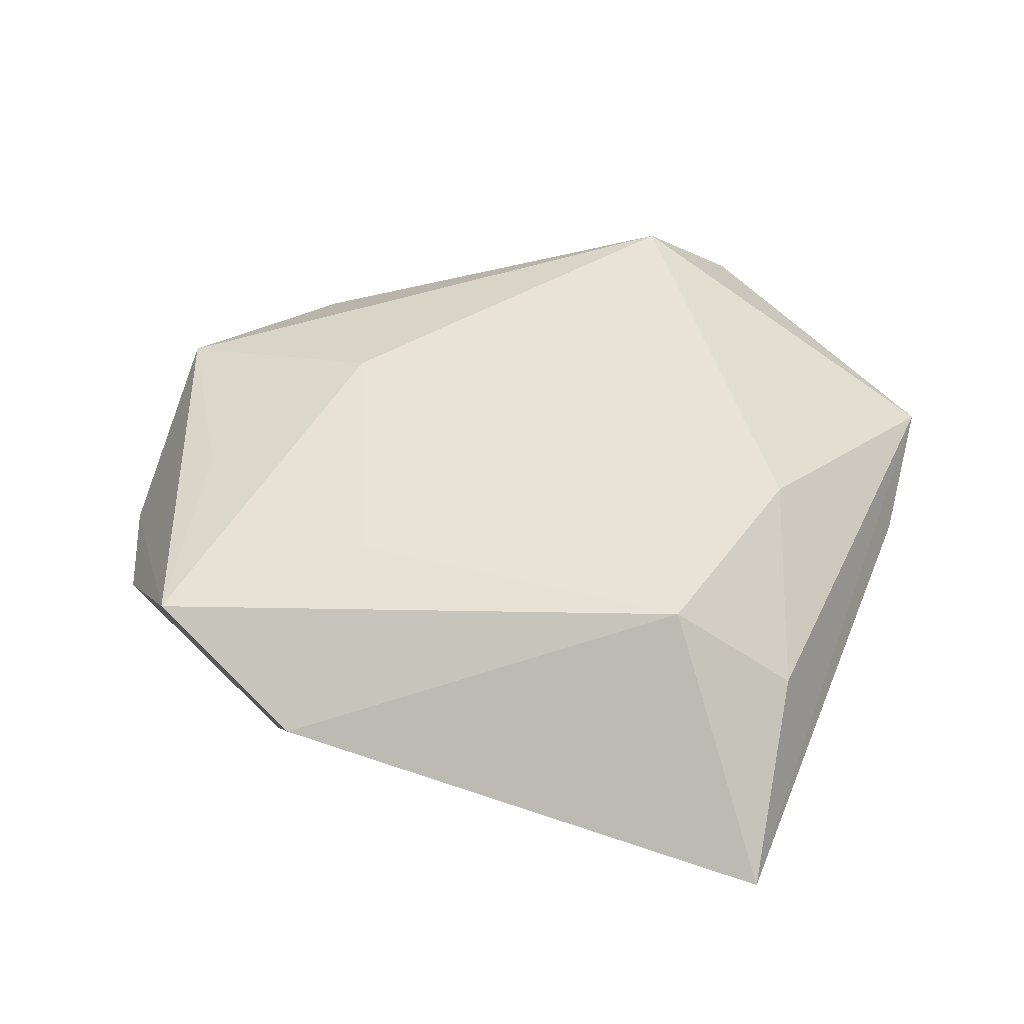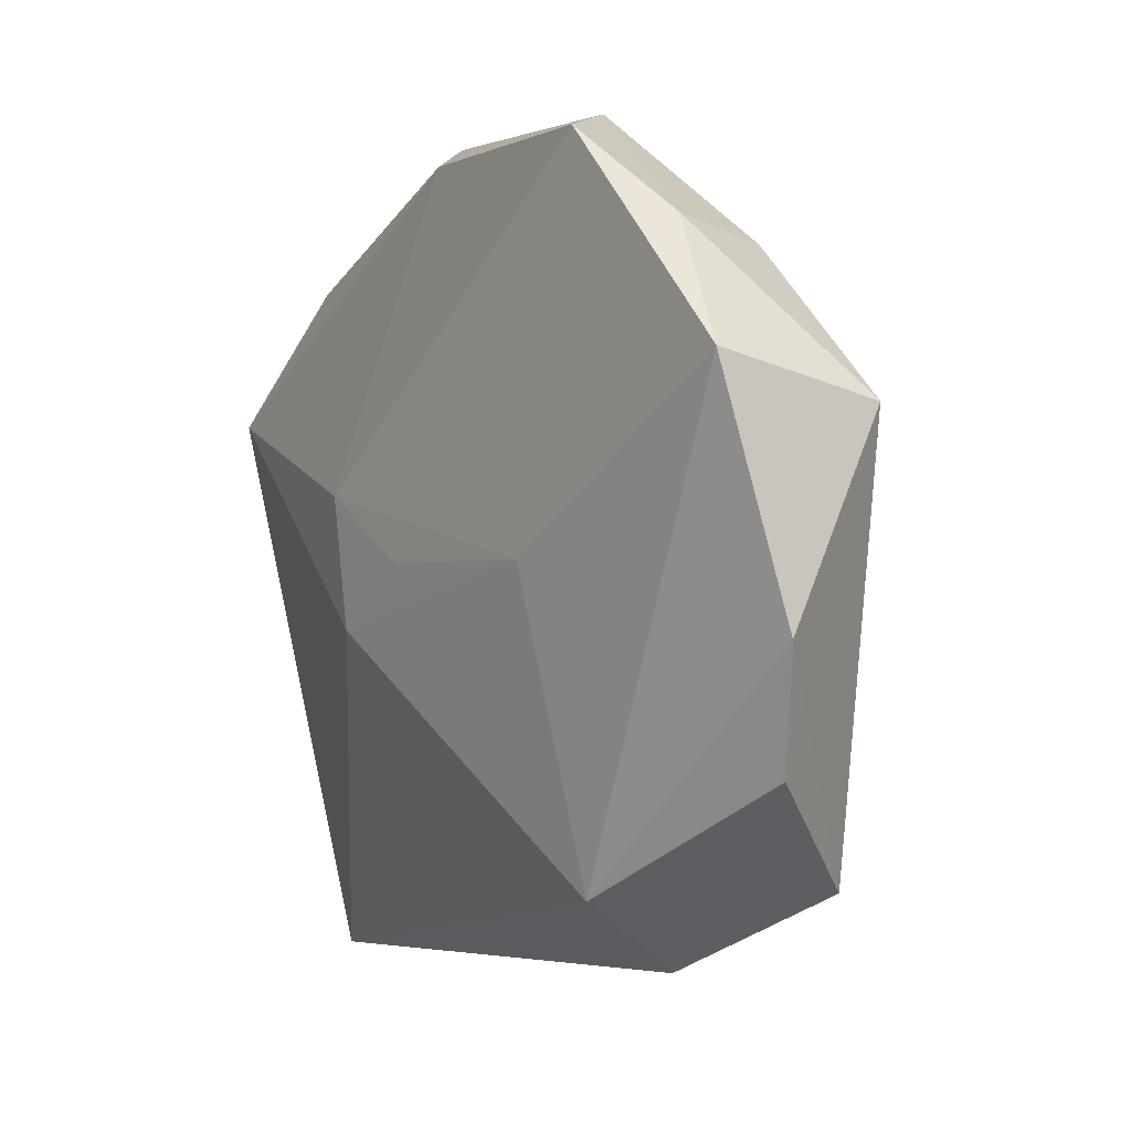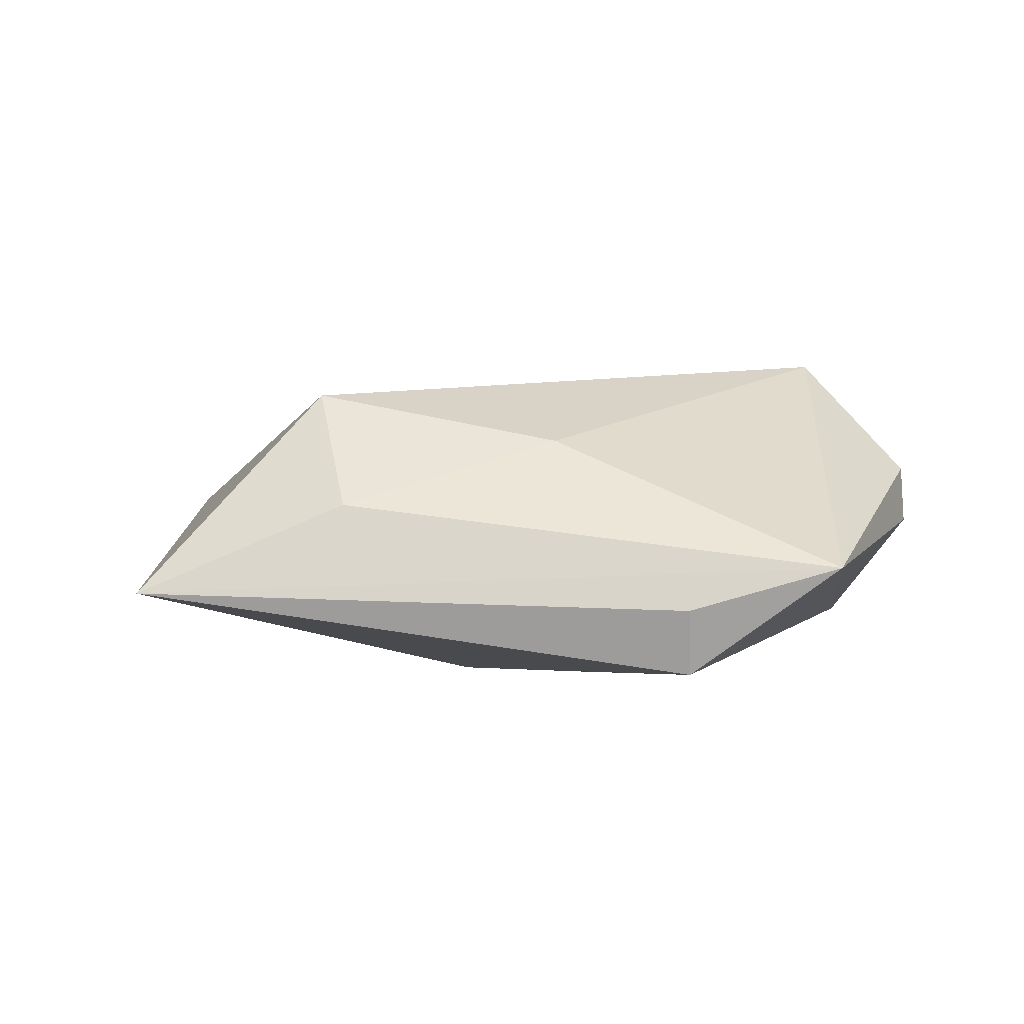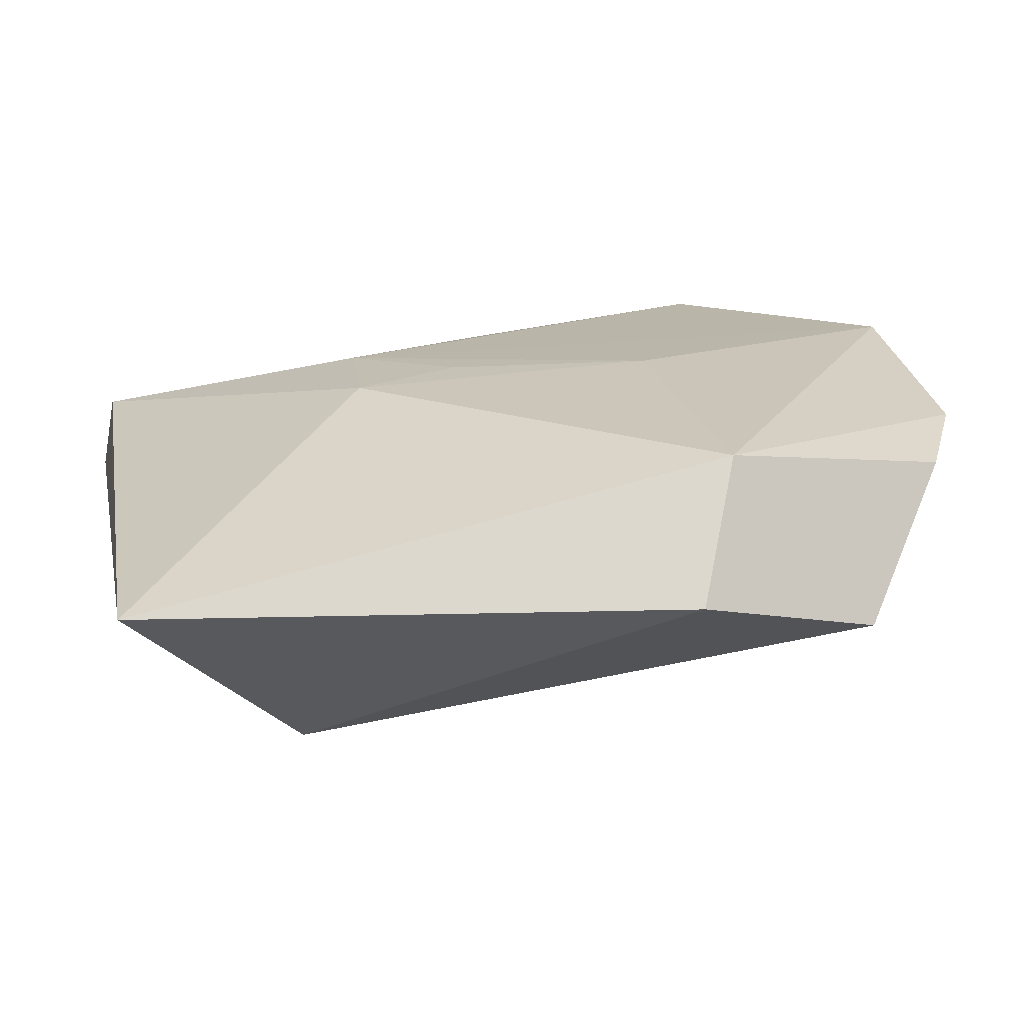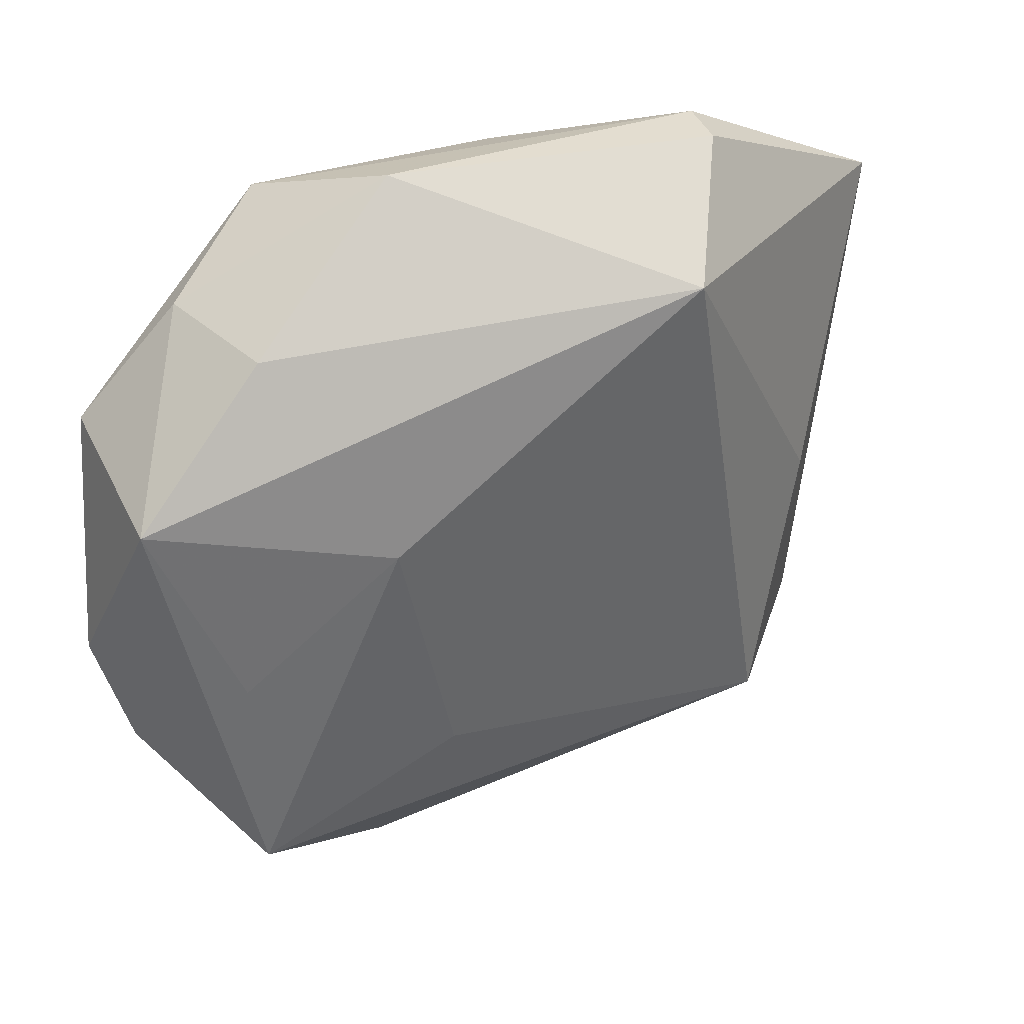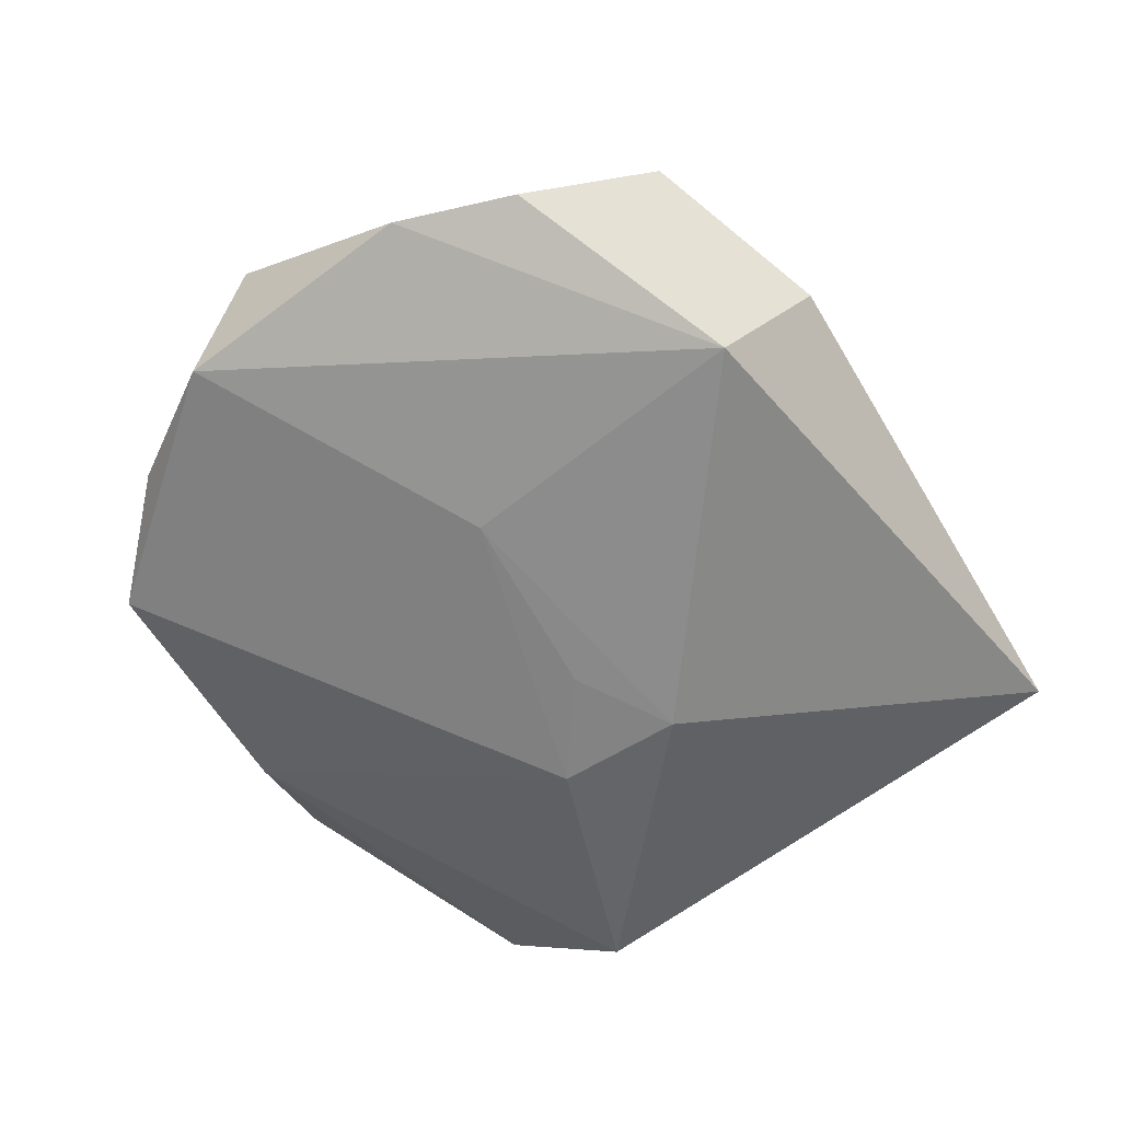
<metadata>
{"format":"obj","ext":"obj","renderer":"f3d","projection":"perspective","resolution":1024,"background":"white","views":[{"elev":48.6,"azim":11.1,"up":"+Z"},{"elev":2.8,"azim":-121.1,"up":"+Y"},{"elev":3.4,"azim":84.0,"up":"+Z"},{"elev":-74.0,"azim":-173.5,"up":"+Y"},{"elev":35.6,"azim":-30.6,"up":"+Y"},{"elev":-56.7,"azim":-64.5,"up":"+Z"}]}
</metadata>
<code>
v -0.03506 -0.02992 0.008516
v 0.002993 -0.002398 -0.01483
v 0.01788 0.03853 0.006959
v 0.002752 0.03475 -0.01015
v -0.01888 -0.03906 0.002019
v -0.01465 -0.02012 0.01187
v 0.03326 -0.02355 0.004149
v 0.04302 0.009991 -0.0059
v 0.009606 0.0296 0.01828
v 0.02931 -0.001587 0.01044
v -0.01679 -0.001313 -0.01306
v -0.02324 -0.03077 -0.009809
v 0.04124 0.01041 -0.01245
v 0.01378 0.003673 -0.01575
v -0.03 0.0259 0.003431
v 0.01227 -0.009275 -0.01529
v -0.01316 0.0385 -0.001863
v -0.03357 0.02796 -0.007175
v -0.02298 0.036 -0.01115
v 0.01911 0.03853 0.001399
v -0.04312 0.01667 -0.01001
v 0.03299 -0.04417 -0.004605
v -0.04689 -0.006647 -0.005152
v -0.03585 -0.007722 0.008478
v -0.04371 -0.01844 -0.003535
v 0.04415 0.02496 -0.001714
v -0.02117 0.006325 0.0133
v 0.0208 -0.02545 0.01509
v -0.04404 0.01233 0.005671
f 3 9 26
f 7 22 26
f 7 28 22
f 20 3 26
f 19 14 21
f 15 29 9
f 10 7 26
f 28 7 10
f 26 9 10
f 9 28 10
f 22 28 5
f 28 1 5
f 5 1 25
f 6 1 28
f 9 29 27
f 1 6 27
f 27 28 9
f 27 6 28
f 29 21 23
f 25 1 23
f 23 1 29
f 29 15 18
f 19 21 18
f 18 21 29
f 17 20 19
f 3 20 17
f 19 18 17
f 17 18 15
f 9 3 17
f 17 15 9
f 26 22 8
f 8 13 26
f 22 13 8
f 4 14 19
f 4 13 14
f 26 13 4
f 4 20 26
f 19 20 4
f 22 5 12
f 12 5 25
f 25 23 12
f 12 23 21
f 29 1 24
f 24 27 29
f 1 27 24
f 11 12 21
f 11 21 14
f 14 2 11
f 22 12 16
f 16 13 22
f 14 13 16
f 16 2 14
f 16 11 2
f 12 11 16

</code>
